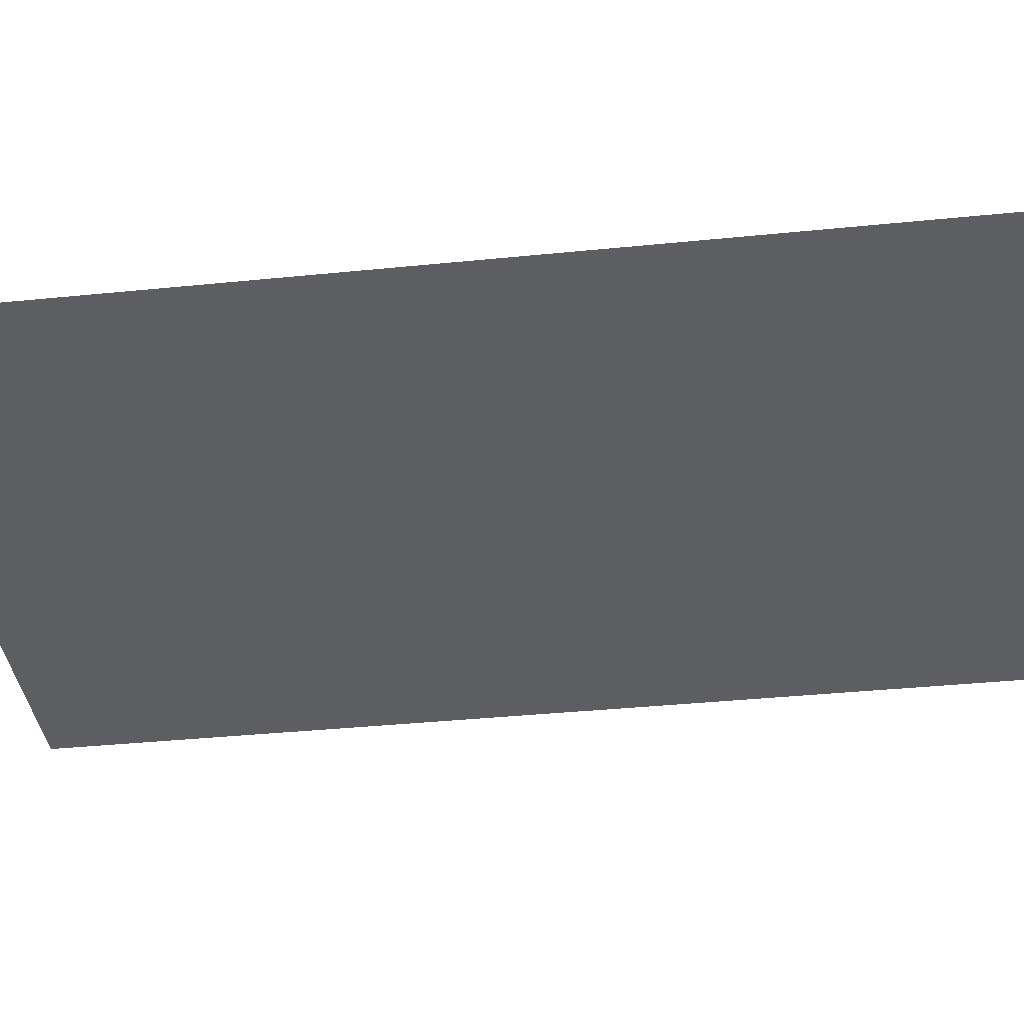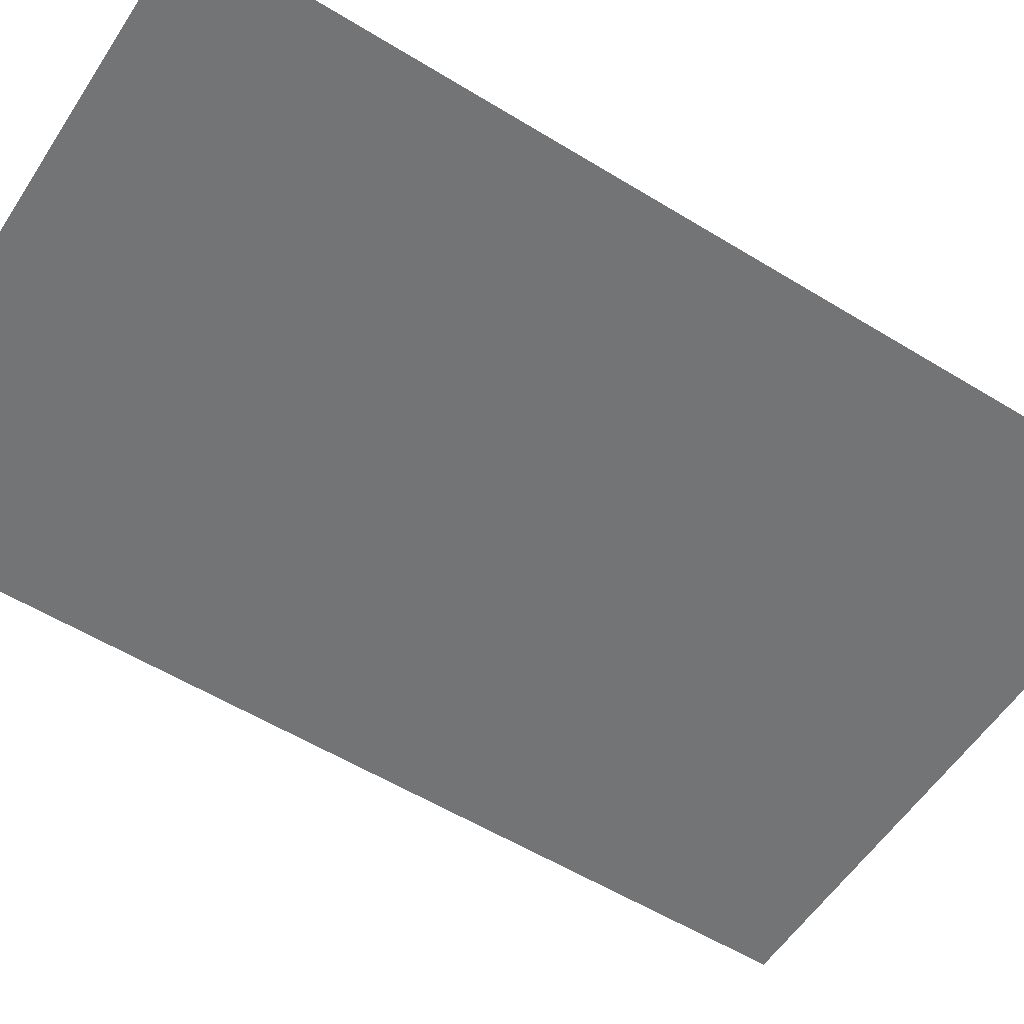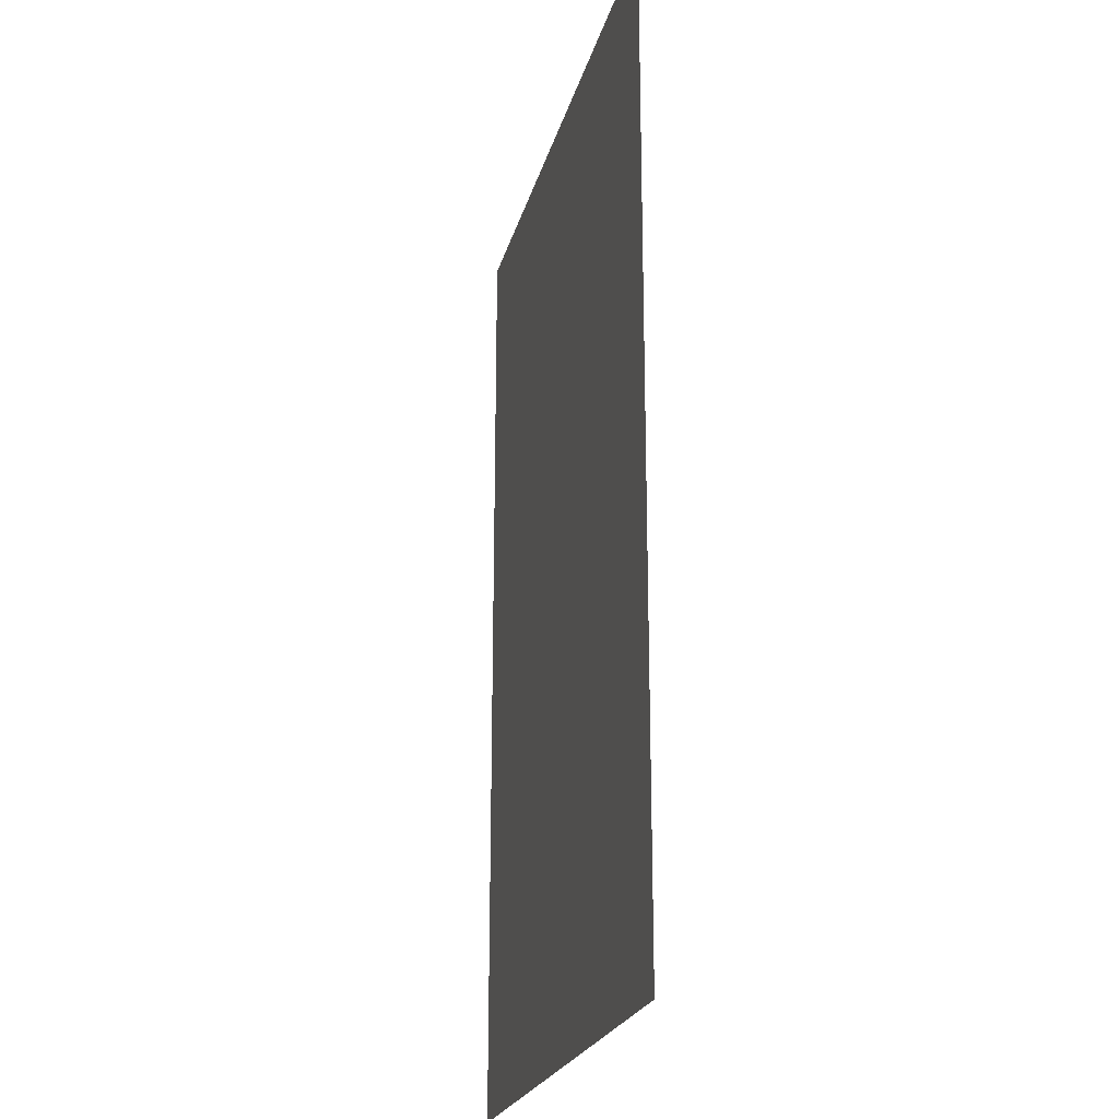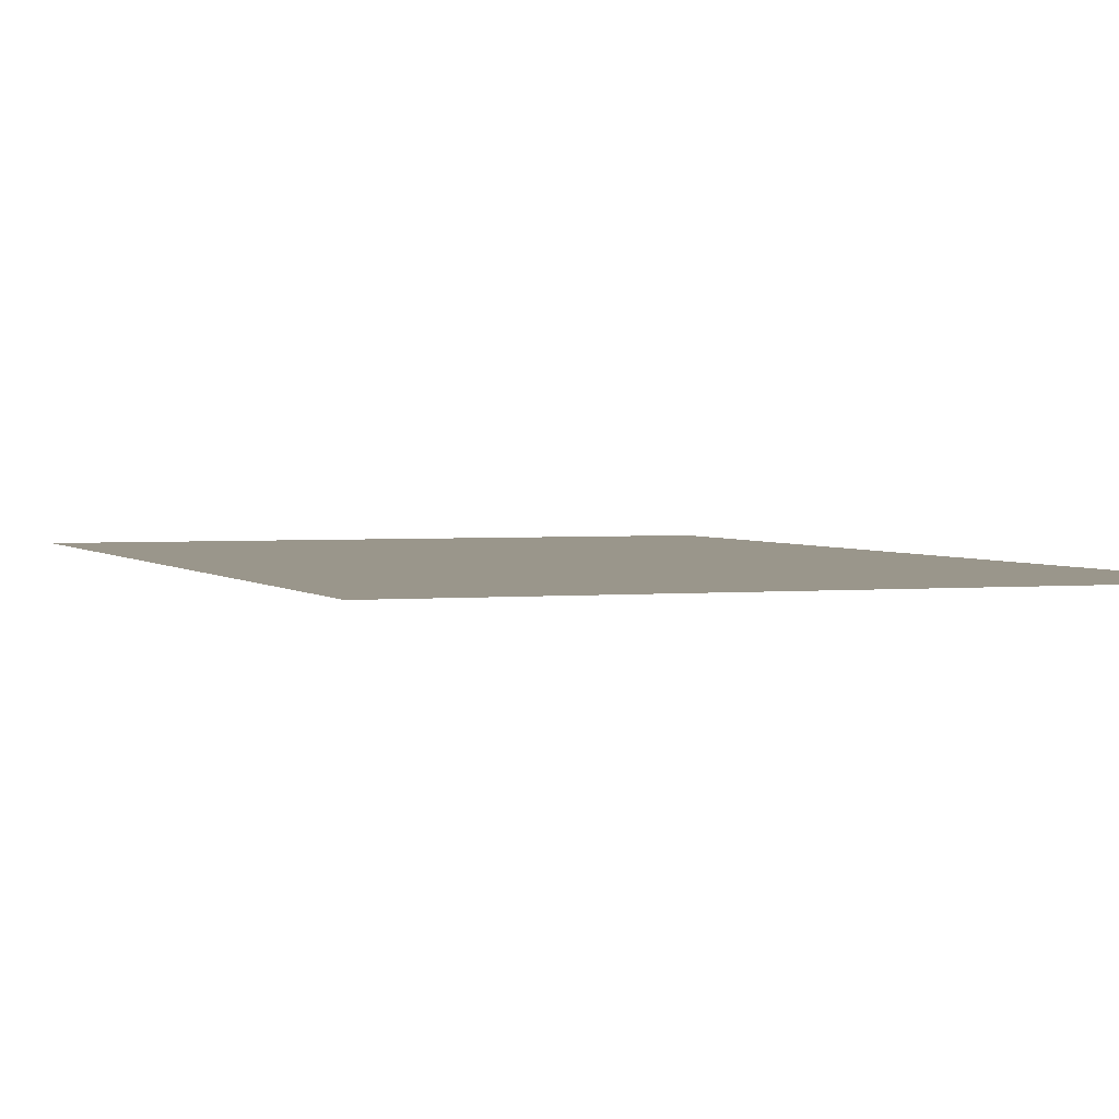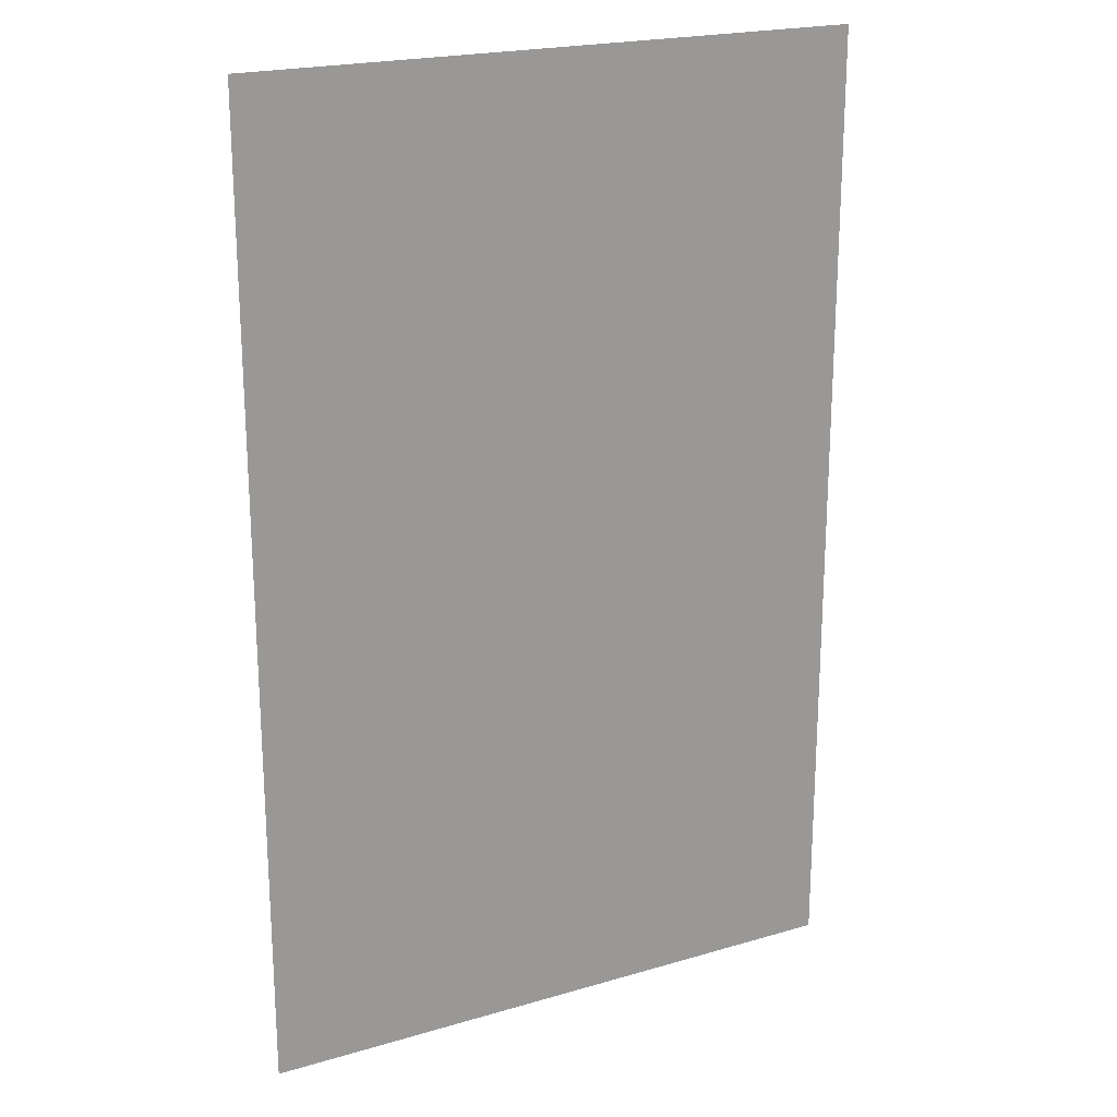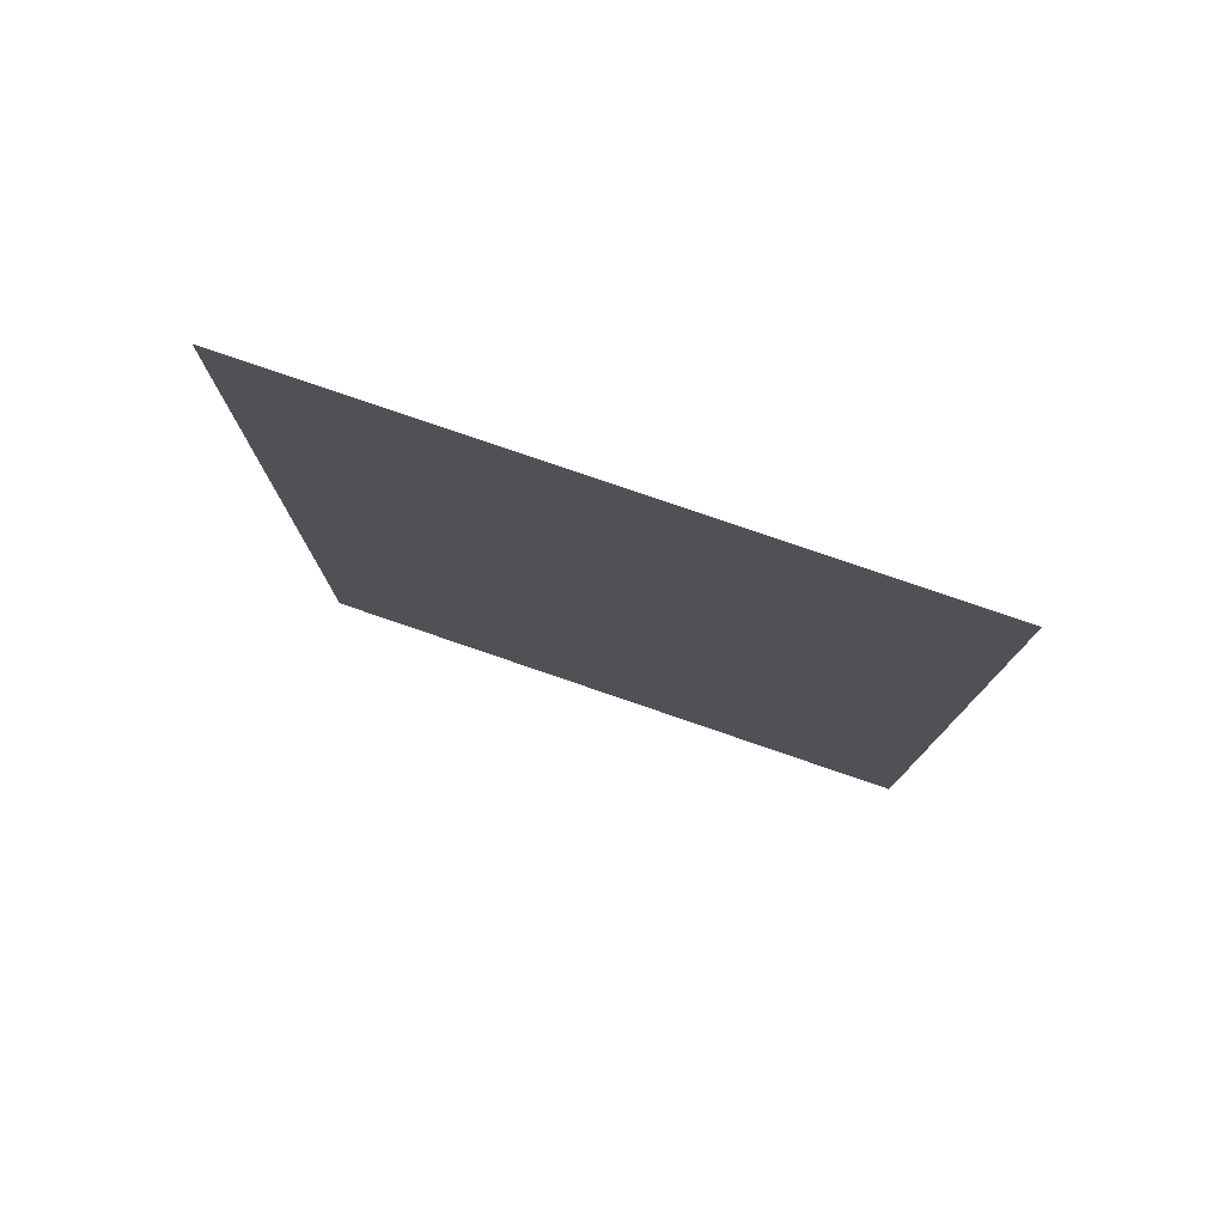
<metadata>
{"format":"obj","ext":"obj","renderer":"f3d","projection":"perspective","resolution":1024,"background":"white","views":[{"elev":-38.1,"azim":97.3,"up":"+Y"},{"elev":-56.2,"azim":-122.7,"up":"+Y"},{"elev":-22.4,"azim":76.5,"up":"+Z"},{"elev":2.4,"azim":-20.0,"up":"+Y"},{"elev":21.1,"azim":152.3,"up":"+Z"},{"elev":79.5,"azim":18.9,"up":"+Z"}]}
</metadata>
<code>
g pb_Mesh276706
v 26.19 -5 31.4
v -4 -5 31.4
v -4 -5 -16
v 26.19 -5 -16
g pb_Mesh276706_0
f 3 2 1
f 4 3 1
g pb_Mesh276706_1

</code>
